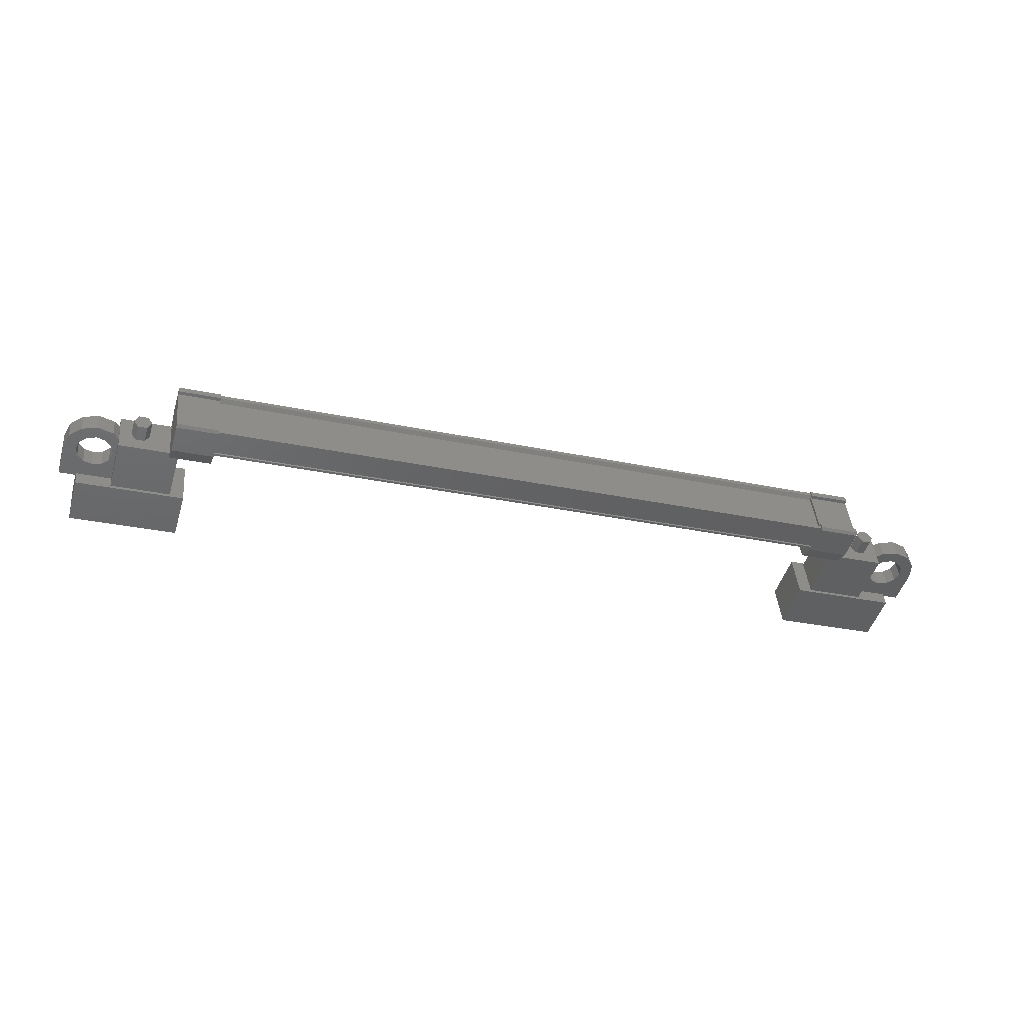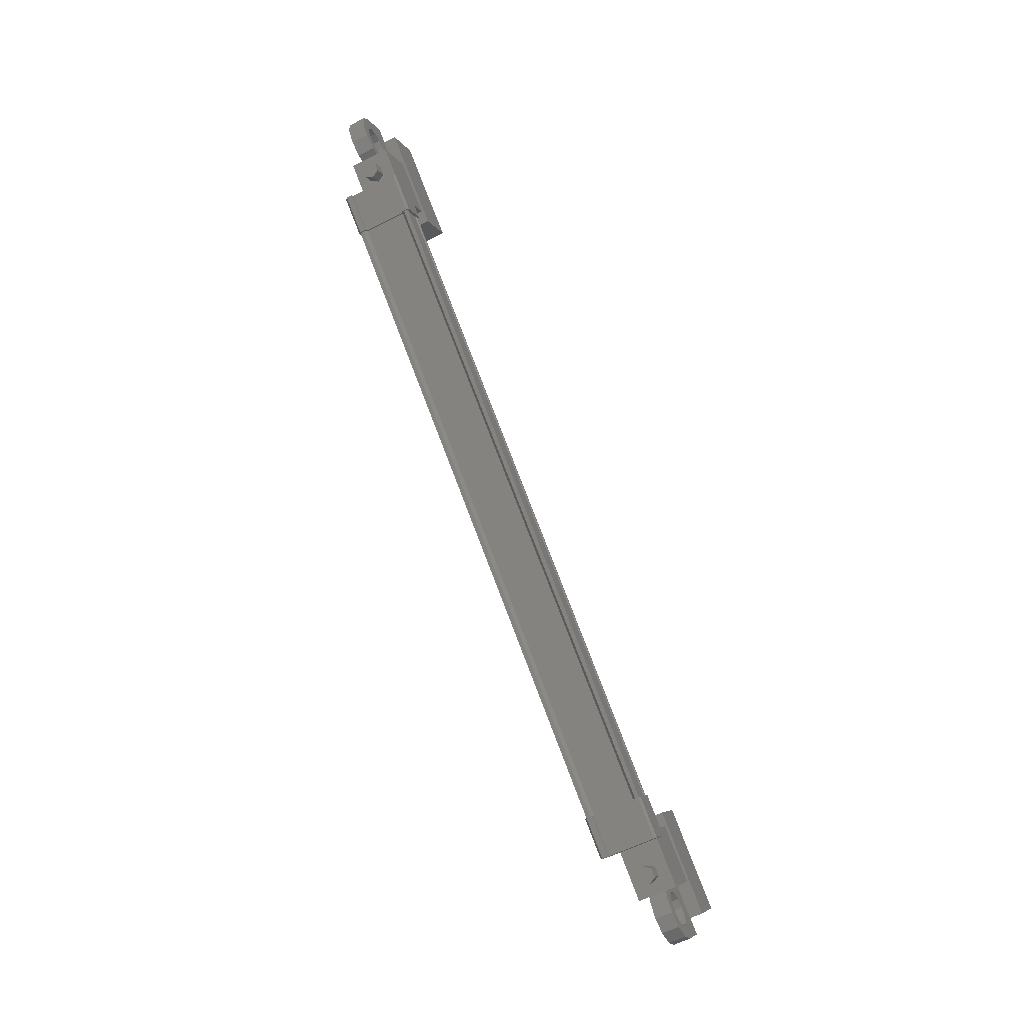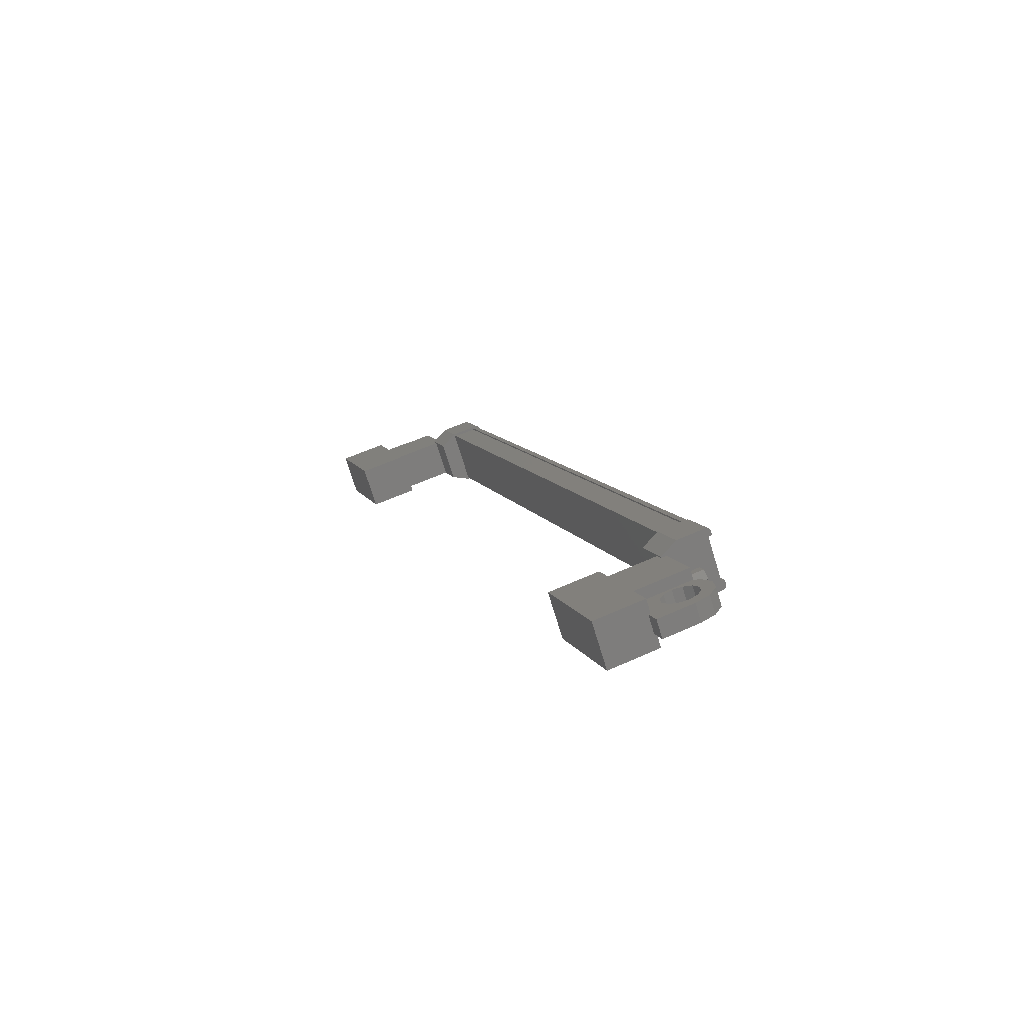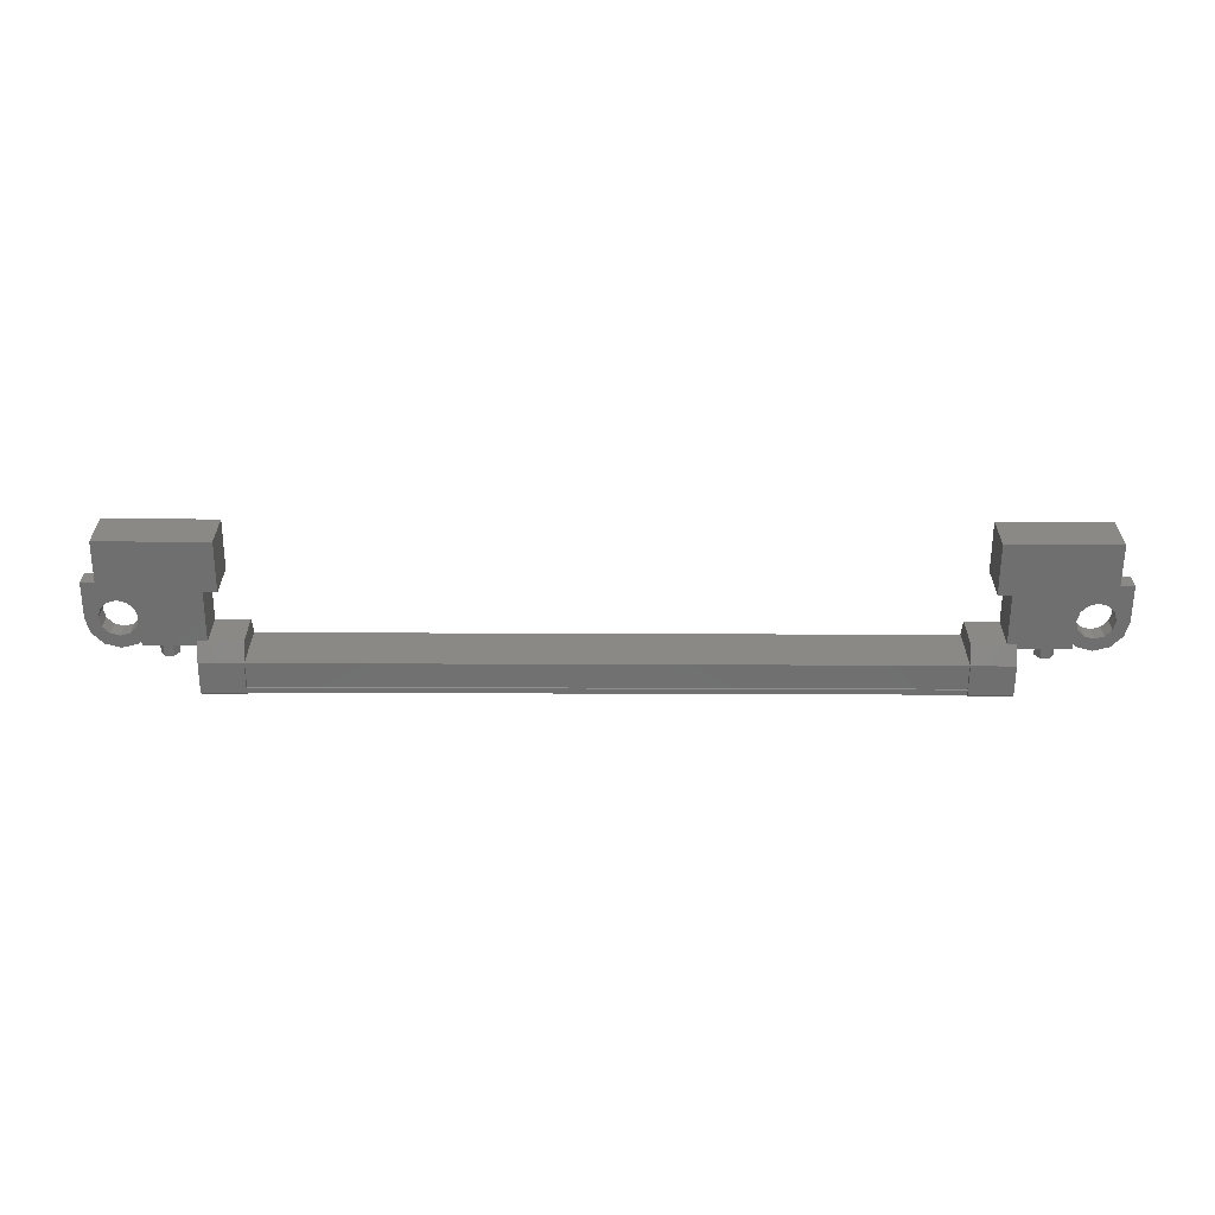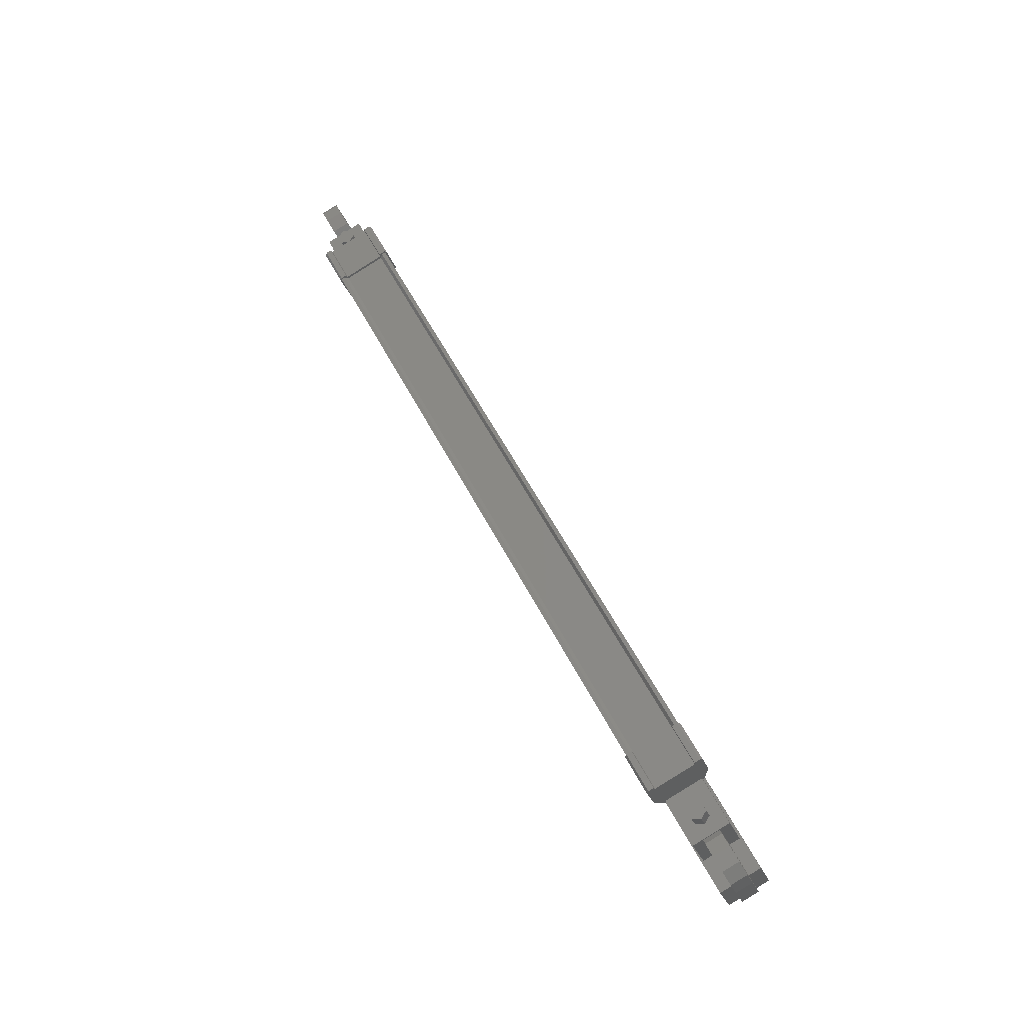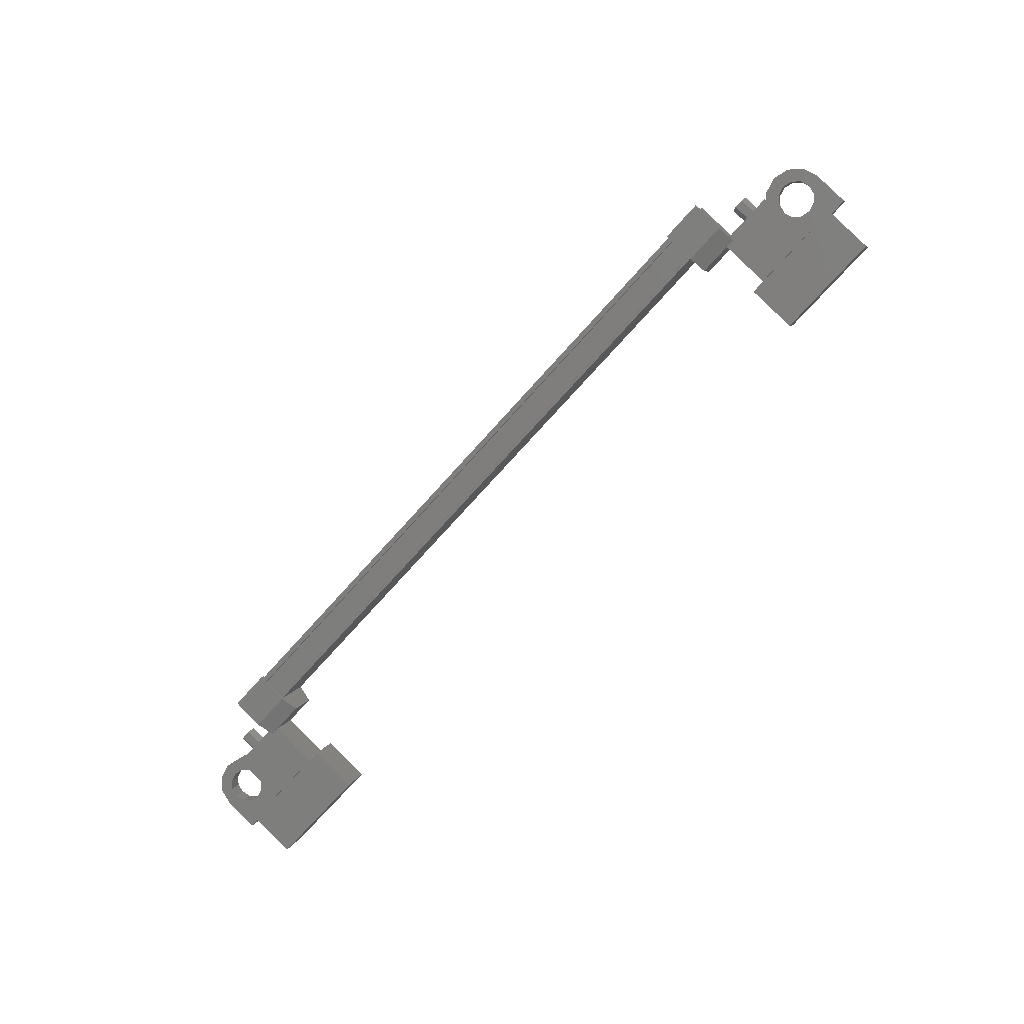
<metadata>
{"format":"stl","ext":"stl","renderer":"f3d","projection":"perspective","resolution":1024,"background":"white","views":[{"elev":-29.1,"azim":-17.6,"up":"+Y"},{"elev":76.9,"azim":-110.9,"up":"+Z"},{"elev":10.6,"azim":-108.1,"up":"+Y"},{"elev":-79.4,"azim":179.8,"up":"+Y"},{"elev":56.0,"azim":-116.8,"up":"+Z"},{"elev":-70.9,"azim":48.4,"up":"+Y"}]}
</metadata>
<code>
# stl→obj: 224 verts, 392 faces
v -11.23 27.69 276.2
v -11.23 27.53 275.7
v -11.11 27.48 276.2
v -11.11 27.33 275.8
v -10.86 27.48 276.2
v -10.86 27.33 275.8
v -10.73 27.69 276.2
v -10.73 27.53 275.7
v -10.86 27.89 276.1
v -10.86 27.74 275.6
v -11.11 27.89 276.1
v -11.11 27.74 275.6
v -32.83 27.53 275.7
v -32.83 27.69 276.2
v -32.95 27.33 275.8
v -32.95 27.48 276.2
v -33.2 27.33 275.8
v -33.2 27.48 276.2
v -33.33 27.53 275.7
v -33.33 27.69 276.2
v -33.2 27.74 275.6
v -33.2 27.89 276.1
v -32.95 27.74 275.6
v -32.95 27.89 276.1
v -33.08 27.69 276.2
v -10.98 27.69 276.2
v -12.44 27.65 274
v -12.44 26.46 274.4
v -9.448 27.65 274
v -9.448 26.46 274.4
v -9.448 27.22 272.7
v -9.448 26.04 273.1
v -12.44 26.04 273.1
v -12.44 27.22 272.7
v -34.61 27.22 272.7
v -34.61 26.04 273.1
v -34.61 27.65 274
v -34.61 26.46 274.4
v -31.62 27.65 274
v -31.62 26.46 274.4
v -31.62 26.04 273.1
v -31.62 27.22 272.7
v -12.22 28.66 276.6
v -31.84 28.56 276.7
v -12.22 28.56 276.7
v -12.22 28.44 276.6
v -31.09 27.2 277.2
v -32.25 27.12 277.1
v -31.09 27.12 277.1
v -32.25 26.86 276.3
v -11.81 28.44 275.8
v -12.97 28.7 276.6
v -11.81 28.7 276.6
v -12.97 28.66 276.7
v -31.84 27.32 276.9
v -31.84 27.27 277.1
v -12.22 27.27 277.1
v -12.22 27.17 277.1
v -31.84 28.39 275.9
v -12.22 28.39 275.9
v -31.84 28.42 275.9
v -12.22 28.42 275.9
v -31.84 28.4 275.8
v -32.25 28.7 276.6
v -32.25 28.47 276.6
v -32.25 28.66 276.7
v -32.25 28.51 276.7
v -31.09 28.66 276.7
v -11.81 27.12 277.1
v -11.81 27.34 277
v -11.81 27.2 277.2
v -11.81 27.35 277.1
v -12.97 27.2 277.2
v -31.09 27.35 277.1
v -31.09 27.34 277
v -31.09 26.86 276.3
v -12.22 27.32 276.9
v -31.84 28.44 276.6
v -12.97 28.44 275.8
v -12.97 28.47 276.6
v -12.97 28.51 276.7
v -12.22 28.58 276.5
v -31.84 28.58 276.5
v -12.22 28.62 276.5
v -31.84 28.62 276.5
v -31.84 28.66 276.6
v -10.41 28.07 275.5
v -12.06 27.01 275.9
v -10.41 27.01 275.9
v -10.41 26.53 274.4
v -10.41 27.59 274.1
v -12.06 26.53 274.4
v -12.06 27.59 274.1
v -12.06 28.07 275.5
v -33.65 28.07 275.5
v -32 28.07 275.5
v -33.65 27.59 274.1
v -32 27.59 274.1
v -33.65 26.53 274.4
v -32 26.53 274.4
v -32 27.01 275.9
v -33.65 27.01 275.9
v -8.969 27.11 275.2
v -9.319 27.11 275.2
v -9.319 27.59 275
v -9.144 27.35 275.1
v -8.969 27.59 275
v -8.969 27.28 274.1
v -8.969 26.8 274.2
v -10.67 27.28 274.1
v -10.67 26.8 274.2
v -10.67 27.11 275.2
v -10.25 27.03 275
v -10.32 27.11 275.2
v -33.81 27.51 274.8
v -33.39 27.59 275
v -33.39 27.28 274.1
v -33.39 26.8 274.2
v -35.09 27.28 274.1
v -35.09 26.8 274.2
v -35.09 27.59 275
v -35.09 27.11 275.2
v -34.92 27.35 275.1
v -34.74 27.11 275.2
v -34.74 27.59 275
v -31.84 27.17 277.1
v -31.84 27.12 277
v -12.22 27.12 277
v -31.84 27.15 276.9
v -12.22 27.15 276.9
v -31.84 26.96 276.4
v -12.22 26.96 276.4
v -31.84 26.93 276.4
v -12.22 26.93 276.4
v -31.84 26.9 276.3
v -12.22 26.9 276.3
v -12.22 28.4 275.8
v -10.25 27.51 274.8
v -10.67 27.59 275
v -10.32 27.59 275
v -10.25 27.19 275.4
v -10.56 27.24 275.6
v -10.07 27.24 275.6
v -10.24 27.34 275.9
v -9.819 27.27 275.7
v -9.819 27.37 276
v -9.569 27.24 275.6
v -9.394 27.34 275.9
v -9.386 27.19 275.4
v -9.083 27.24 275.6
v -9.386 27.03 275
v -9.569 26.98 274.8
v -9.819 26.96 274.7
v -33.81 27.03 275
v -33.39 27.11 275.2
v -33.74 27.11 275.2
v -33.74 27.59 275
v -33.81 27.66 275.3
v -33.51 27.72 275.4
v -33.99 27.72 275.5
v -33.82 27.81 275.7
v -34.24 27.74 275.5
v -34.24 27.85 275.9
v -34.49 27.72 275.5
v -34.67 27.81 275.7
v -34.67 27.66 275.3
v -34.98 27.72 275.4
v -34.67 27.51 274.8
v -34.49 27.45 274.6
v -34.24 27.43 274.6
v -32.25 26.94 275.8
v -31.09 26.94 275.8
v -31.09 28.05 275.4
v -32.25 28.05 275.4
v -32.25 28.44 275.8
v -31.09 28.44 275.8
v -31.09 28.47 276.6
v -32.25 27.34 277
v -32.25 27.35 277.1
v -32.25 27.2 277.2
v -31.09 28.7 276.6
v -31.09 28.51 276.7
v -11.81 28.05 275.4
v -12.97 28.05 275.4
v -12.97 26.94 275.8
v -11.81 26.94 275.8
v -11.81 26.86 276.3
v -12.97 26.86 276.3
v -12.97 27.34 277
v -11.81 28.47 276.6
v -11.81 28.51 276.7
v -11.81 28.66 276.7
v -12.97 27.12 277.1
v -12.97 27.35 277.1
v -33.81 27.19 275.4
v -33.51 27.24 275.6
v -33.99 27.24 275.6
v -33.82 27.34 275.9
v -34.24 27.27 275.7
v -34.24 27.37 276
v -34.49 27.24 275.6
v -34.67 27.34 275.9
v -34.67 27.19 275.4
v -34.98 27.24 275.6
v -34.67 27.03 275
v -34.49 26.98 274.8
v -34.24 26.96 274.7
v -10.25 27.66 275.3
v -10.56 27.72 275.4
v -10.07 27.72 275.5
v -10.24 27.81 275.7
v -9.819 27.74 275.5
v -9.819 27.85 275.9
v -9.569 27.72 275.5
v -9.394 27.81 275.7
v -9.386 27.66 275.3
v -9.083 27.72 275.4
v -9.386 27.51 274.8
v -9.569 27.45 274.6
v -9.819 27.43 274.6
v -33.99 27.45 274.6
v -10.07 27.45 274.6
v -10.07 26.98 274.8
v -33.99 26.98 274.8
f 1 2 3
f 3 2 4
f 4 5 3
f 6 5 4
f 7 5 6
f 6 8 7
f 7 8 9
f 9 8 10
f 10 11 9
f 12 11 10
f 1 11 12
f 12 2 1
f 13 14 15
f 15 14 16
f 16 17 15
f 18 17 16
f 19 17 18
f 18 20 19
f 19 20 21
f 21 20 22
f 22 23 21
f 24 23 22
f 13 23 24
f 24 14 13
f 18 16 25
f 25 16 14
f 14 24 25
f 11 1 26
f 26 1 3
f 3 5 26
f 5 7 26
f 26 7 9
f 9 11 26
f 24 22 25
f 25 22 20
f 20 18 25
f 27 28 29
f 29 28 30
f 30 31 29
f 32 31 30
f 33 31 32
f 32 28 33
f 33 28 34
f 34 28 27
f 27 31 34
f 29 31 27
f 35 36 37
f 37 36 38
f 38 39 37
f 40 39 38
f 41 39 40
f 40 36 41
f 41 36 42
f 42 36 35
f 35 39 42
f 37 39 35
f 40 38 36
f 30 28 32
f 41 42 39
f 33 34 31
f 43 44 45
f 45 44 46
f 47 48 49
f 49 48 50
f 51 52 53
f 53 52 54
f 55 56 57
f 57 56 58
f 59 60 61
f 61 60 62
f 62 63 61
f 64 65 66
f 66 65 67
f 67 68 66
f 69 70 71
f 71 70 72
f 72 73 71
f 74 47 75
f 75 47 49
f 49 76 75
f 50 76 49
f 57 77 55
f 55 77 46
f 46 78 55
f 44 78 46
f 51 79 52
f 52 79 80
f 80 54 52
f 81 54 80
f 82 83 84
f 84 83 85
f 85 43 84
f 86 43 85
f 44 43 86
f 87 88 89
f 89 88 90
f 90 91 89
f 92 91 90
f 93 91 92
f 92 88 93
f 93 88 94
f 94 88 87
f 87 91 94
f 89 91 87
f 95 96 97
f 97 96 98
f 98 99 97
f 100 99 98
f 101 99 100
f 100 96 101
f 101 96 102
f 102 96 95
f 95 99 102
f 97 99 95
f 103 104 105
f 105 104 106
f 106 107 105
f 103 107 106
f 108 107 103
f 103 109 108
f 108 109 110
f 110 109 111
f 111 112 110
f 113 112 111
f 114 112 113
f 115 116 117
f 117 116 118
f 118 119 117
f 120 119 118
f 121 119 120
f 120 122 121
f 121 122 123
f 123 122 124
f 124 125 123
f 121 125 124
f 123 125 121
f 56 126 58
f 58 126 127
f 127 128 58
f 129 128 127
f 130 128 129
f 129 131 130
f 130 131 132
f 132 131 133
f 133 134 132
f 135 134 133
f 136 134 135
f 135 63 136
f 136 63 137
f 137 63 62
f 138 110 139
f 139 110 112
f 112 140 139
f 114 140 112
f 112 140 114
f 114 141 112
f 112 141 142
f 142 141 143
f 143 144 142
f 145 144 143
f 146 144 145
f 145 147 146
f 146 147 148
f 148 147 149
f 149 150 148
f 104 150 149
f 103 150 104
f 104 151 103
f 103 151 109
f 109 151 152
f 152 153 109
f 154 118 155
f 155 118 116
f 116 156 155
f 157 156 116
f 116 156 157
f 157 158 116
f 116 158 159
f 159 158 160
f 160 161 159
f 162 161 160
f 163 161 162
f 162 164 163
f 163 164 165
f 165 164 166
f 166 167 165
f 125 167 166
f 121 167 125
f 125 168 121
f 121 168 119
f 119 168 169
f 169 170 119
f 50 171 76
f 76 171 172
f 172 173 76
f 171 173 172
f 174 173 171
f 171 175 174
f 174 175 173
f 173 175 176
f 176 76 173
f 177 76 176
f 75 76 177
f 177 178 75
f 75 178 74
f 74 178 179
f 179 47 74
f 180 47 179
f 48 47 180
f 180 178 48
f 48 178 50
f 50 178 65
f 65 175 50
f 64 175 65
f 176 175 64
f 64 181 176
f 176 181 177
f 177 181 68
f 68 182 177
f 67 182 68
f 177 182 67
f 67 65 177
f 177 65 178
f 51 183 79
f 79 183 184
f 184 185 79
f 183 185 184
f 186 185 183
f 183 187 186
f 186 187 185
f 185 187 188
f 188 79 185
f 189 79 188
f 80 79 189
f 189 190 80
f 80 190 81
f 81 190 191
f 191 54 81
f 192 54 191
f 53 54 192
f 192 190 53
f 53 190 51
f 51 190 70
f 70 187 51
f 69 187 70
f 188 187 69
f 69 193 188
f 188 193 189
f 189 193 73
f 73 194 189
f 72 194 73
f 189 194 72
f 72 70 189
f 189 70 190
f 156 155 195
f 195 155 196
f 196 197 195
f 198 197 196
f 199 197 198
f 198 200 199
f 199 200 201
f 201 200 202
f 202 203 201
f 204 203 202
f 124 203 204
f 204 122 124
f 124 122 205
f 205 122 120
f 120 206 205
f 207 206 120
f 140 139 208
f 208 139 209
f 209 210 208
f 211 210 209
f 212 210 211
f 211 213 212
f 212 213 214
f 214 213 215
f 215 216 214
f 217 216 215
f 105 216 217
f 217 107 105
f 105 107 218
f 218 107 108
f 108 219 218
f 220 219 108
f 119 170 117
f 117 170 221
f 221 115 117
f 138 222 110
f 110 222 220
f 220 108 110
f 109 153 111
f 111 153 223
f 223 113 111
f 154 224 118
f 118 224 207
f 207 120 118
f 69 71 193
f 193 71 73
f 59 83 60
f 60 83 82
f 68 181 66
f 66 181 64
f 104 103 106
f 51 187 183
f 139 140 138
f 157 116 115
f 103 105 107
f 101 102 99
f 93 94 91
f 121 124 122
f 180 179 178
f 140 112 139
f 50 175 171
f 192 191 190
f 88 92 90
f 100 98 96
f 156 116 155
f 155 156 154
f 224 115 221
f 224 221 207
f 207 221 170
f 170 206 207
f 169 206 170
f 205 206 169
f 169 168 205
f 205 168 124
f 104 105 151
f 151 105 218
f 218 152 151
f 219 152 218
f 153 152 219
f 219 220 153
f 153 220 223
f 223 220 222
f 222 113 223
f 155 116 196
f 196 116 159
f 159 198 196
f 161 198 159
f 200 198 161
f 161 163 200
f 200 163 202
f 202 163 165
f 165 204 202
f 167 204 165
f 122 204 167
f 167 121 122
f 103 107 150
f 150 107 217
f 217 148 150
f 215 148 217
f 146 148 215
f 215 213 146
f 146 213 144
f 144 213 211
f 211 142 144
f 209 142 211
f 112 142 209
f 209 139 112
f 222 138 113
f 113 138 140
f 140 114 113
f 208 114 140
f 141 114 208
f 208 210 141
f 141 210 143
f 143 210 212
f 212 145 143
f 214 145 212
f 147 145 214
f 214 216 147
f 147 216 149
f 149 216 105
f 105 104 149
f 224 154 115
f 115 154 156
f 156 157 115
f 195 157 156
f 158 157 195
f 195 197 158
f 158 197 160
f 160 197 199
f 199 162 160
f 201 162 199
f 164 162 201
f 201 203 164
f 164 203 166
f 166 203 124
f 124 125 166
f 168 125 124

</code>
